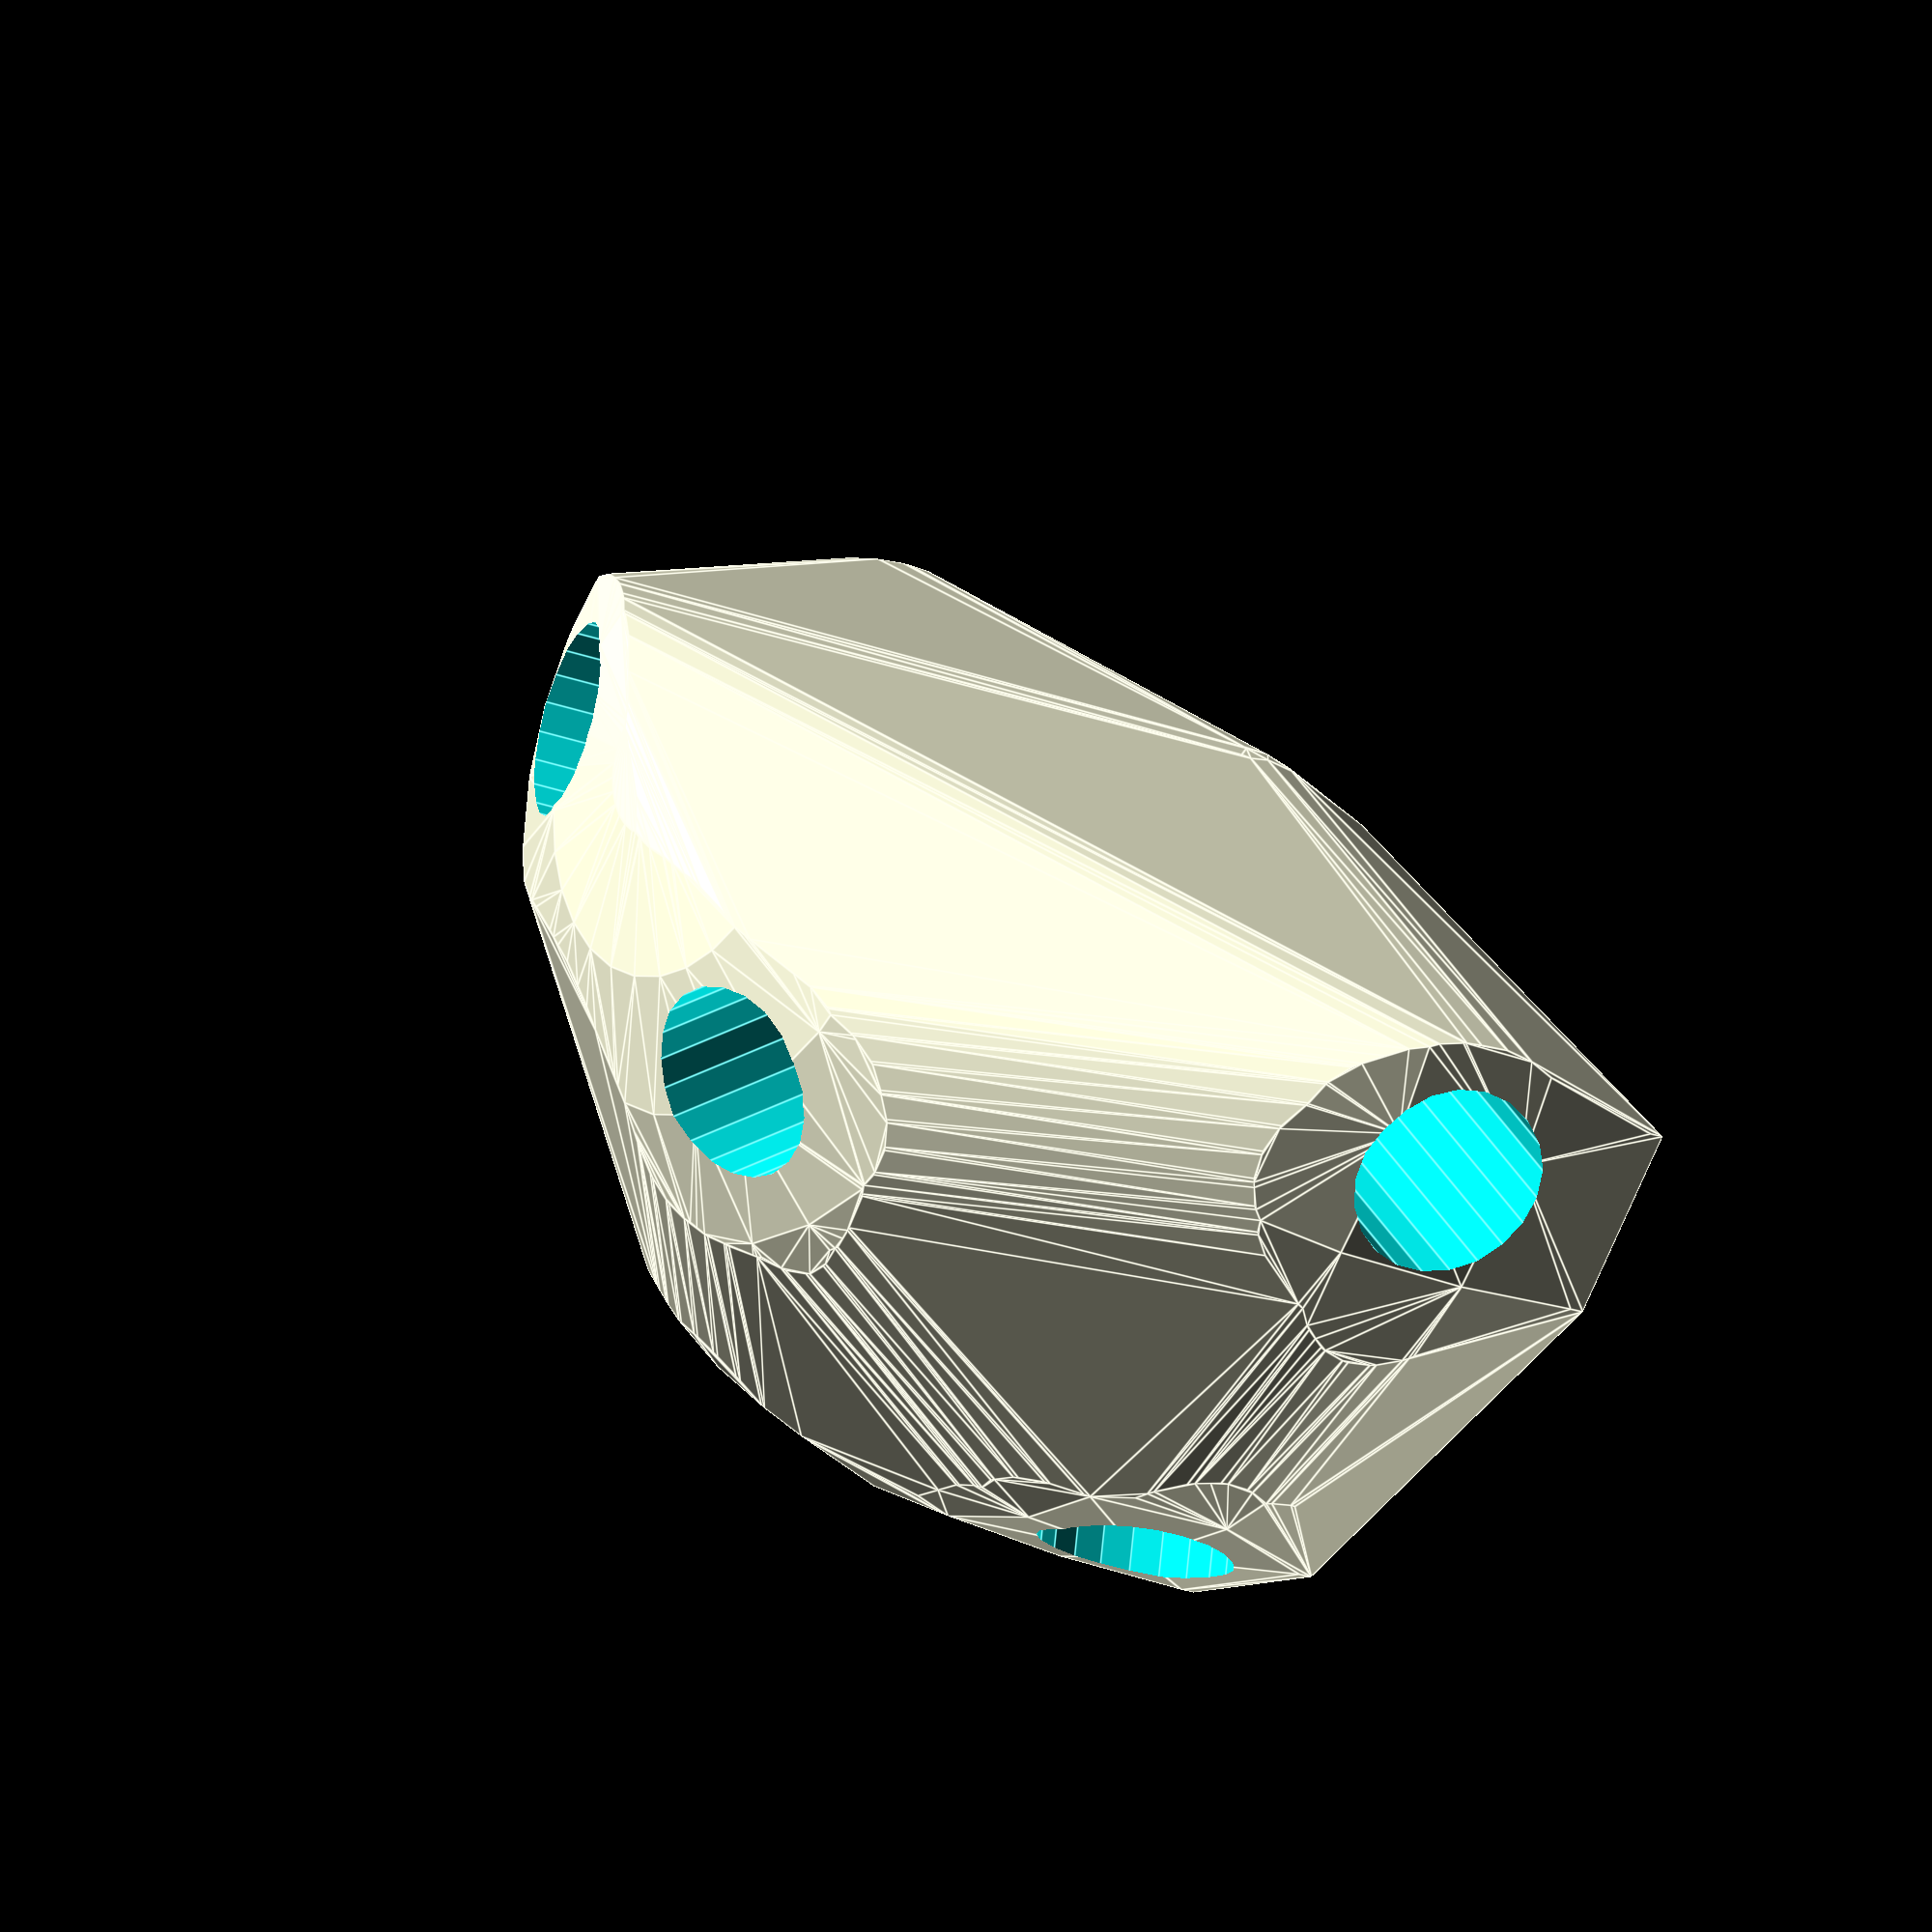
<openscad>


difference() {
	difference() {
		difference() {
			hull() {
				union() {
					union() {
						rotate(a = -85.2720372427, v = [0, 0, 1]) {
							translate(v = [0, -6.6000000000, 0]) {
								cube(size = [21.3573292279, 13.2000000000, 1]);
							}
						}
						rotate(a = -136.0754980130, v = [0, 0, 1]) {
							translate(v = [0, -6.6000000000, 0]) {
								cube(size = [43.7180003760, 13.2000000000, 1]);
							}
						}
						rotate(a = -39.2164945285, v = [0, 0, 1]) {
							translate(v = [0, -6.6000000000, 0]) {
								cube(size = [44.7901804974, 13.2000000000, 1]);
							}
						}
						rotate(a = -97.0082713122, v = [0, 0, 1]) {
							translate(v = [0, -6.6000000000, 0]) {
								cube(size = [45.0000000000, 13.2000000000, 1]);
							}
						}
						rotate(a = 155.5095609470, v = [0, 0, 1]) {
							translate(v = [0, -6.6000000000, 0]) {
								cube(size = [16.3744876793, 13.2000000000, 1]);
							}
						}
						rotate(a = 152.2001393268, v = [0, 0, 1]) {
							translate(v = [0, -6.6000000000, 0]) {
								cube(size = [45.0000000000, 13.2000000000, 1]);
							}
						}
					}
					translate(v = [0, 0, 9.6000050154]) {
						intersection() {
							hull() {
								rotate(a = 28.3338378829, v = [0.4729932399, 0.0391185803, -0.0000005121]) {
									cylinder(h = 45, r = 9.6000000000);
								}
								rotate(a = 76.2908909657, v = [0.6739471201, -0.6997355112, 0.0000000258]) {
									cylinder(h = 45, r = 9.6000000000);
								}
								rotate(a = 84.4649208937, v = [0.6293044919, 0.7711499584, -0.0000014005]) {
									cylinder(h = 45, r = 9.6000000000);
								}
								rotate(a = 90.0000702444, v = [0.9925285480, -0.1220126277, -0.0000008705]) {
									cylinder(h = 45, r = 9.6000000000);
								}
								rotate(a = 21.3385470895, v = [-0.1508413554, -0.3311405431, 0.0000004820]) {
									cylinder(h = 45, r = 9.6000000000);
								}
								rotate(a = 90.0000263571, v = [-0.4663844893, -0.8845821093, 0.0000013510]) {
									cylinder(h = 45, r = 9.6000000000);
								}
							}
							sphere(r = 45);
						}
					}
				}
			}
			translate(v = [0, 0, 9.6000050154]) {
				rotate(a = 28.3338378829, v = [0.4729932399, 0.0391185803, -0.0000005121]) {
					translate(v = [0, 0, 20]) {
						cylinder(h = 45, r = 6.6000000000);
					}
				}
				rotate(a = 76.2908909657, v = [0.6739471201, -0.6997355112, 0.0000000258]) {
					translate(v = [0, 0, 20]) {
						cylinder(h = 45, r = 6.6000000000);
					}
				}
				rotate(a = 84.4649208937, v = [0.6293044919, 0.7711499584, -0.0000014005]) {
					translate(v = [0, 0, 20]) {
						cylinder(h = 45, r = 6.6000000000);
					}
				}
				rotate(a = 90.0000702444, v = [0.9925285480, -0.1220126277, -0.0000008705]) {
					translate(v = [0, 0, 20]) {
						cylinder(h = 45, r = 6.6000000000);
					}
				}
				rotate(a = 21.3385470895, v = [-0.1508413554, -0.3311405431, 0.0000004820]) {
					translate(v = [0, 0, 20]) {
						cylinder(h = 45, r = 6.6000000000);
					}
				}
				rotate(a = 90.0000263571, v = [-0.4663844893, -0.8845821093, 0.0000013510]) {
					translate(v = [0, 0, 20]) {
						cylinder(h = 45, r = 6.6000000000);
					}
				}
			}
		}
		translate(v = [-100, -100, -100]) {
			cube(size = [200, 200, 100]);
		}
	}
	translate(v = [0, 0, 2]) {
		rotate(a = 180, v = [0, 1, 0]) {
			linear_extrude(height = 3) {
				text(halign = "center", size = 8, text = "34", valign = "center");
			}
		}
	}
}
</openscad>
<views>
elev=17.6 azim=2.8 roll=53.6 proj=o view=edges
</views>
